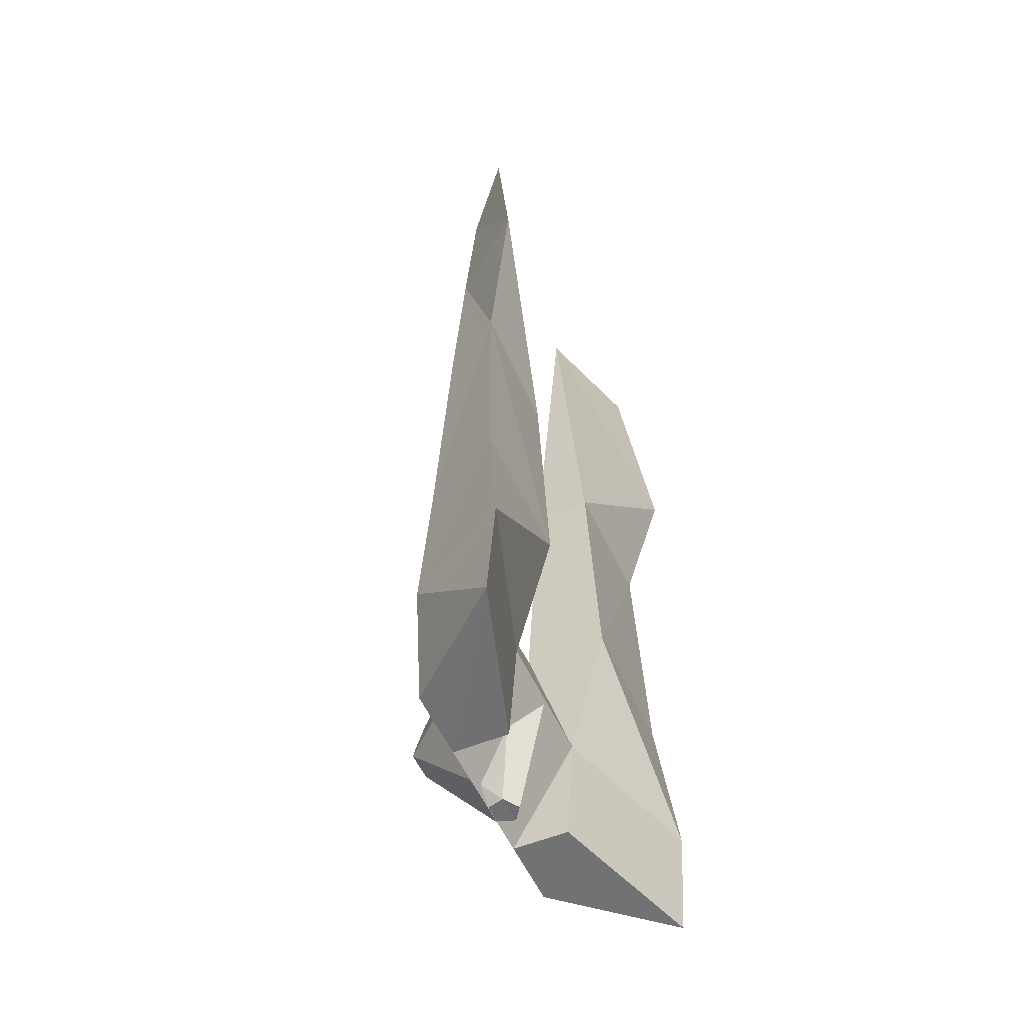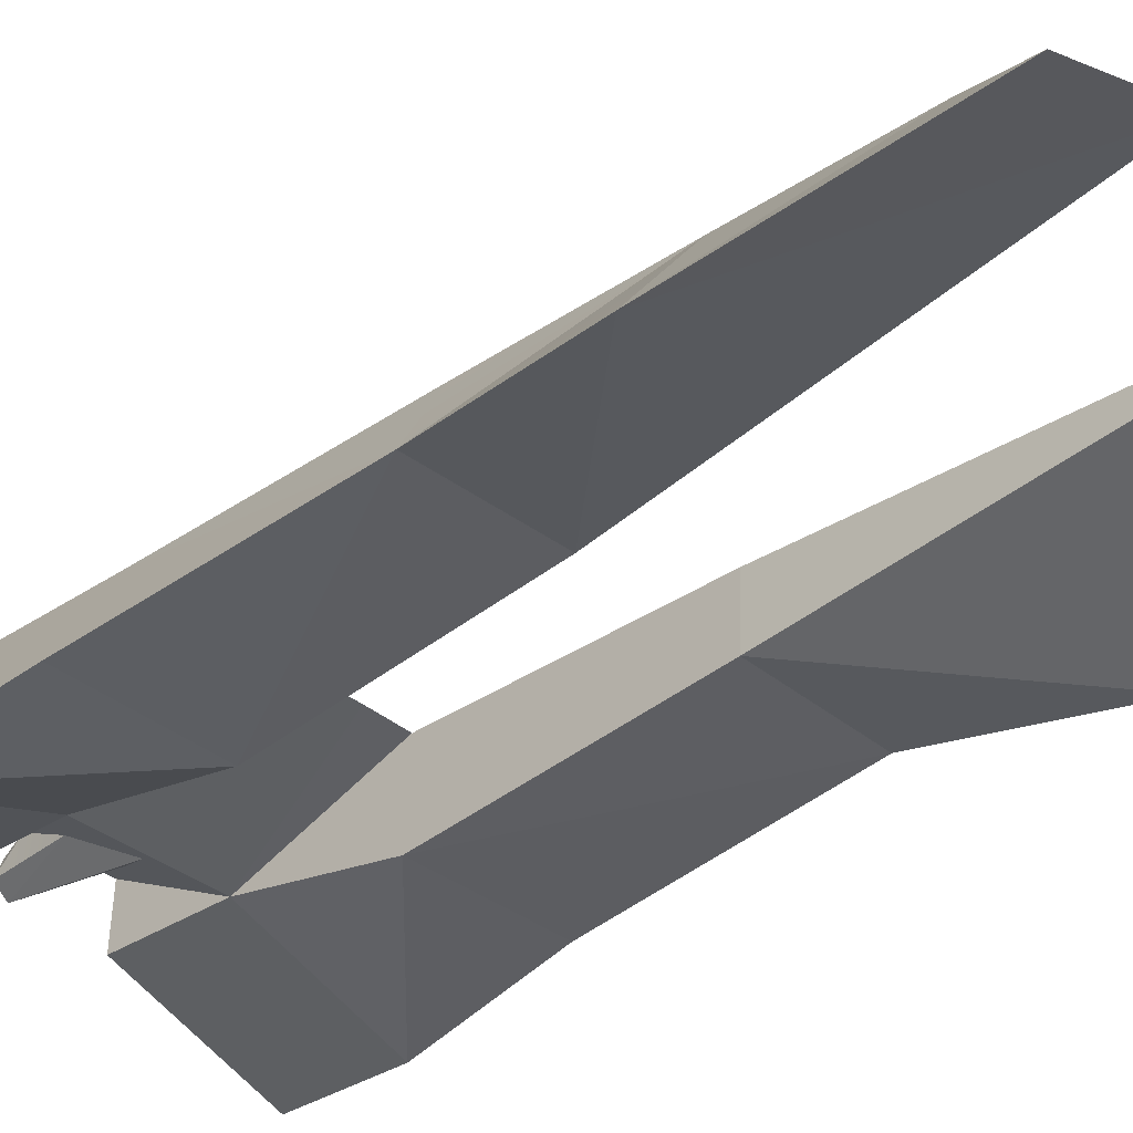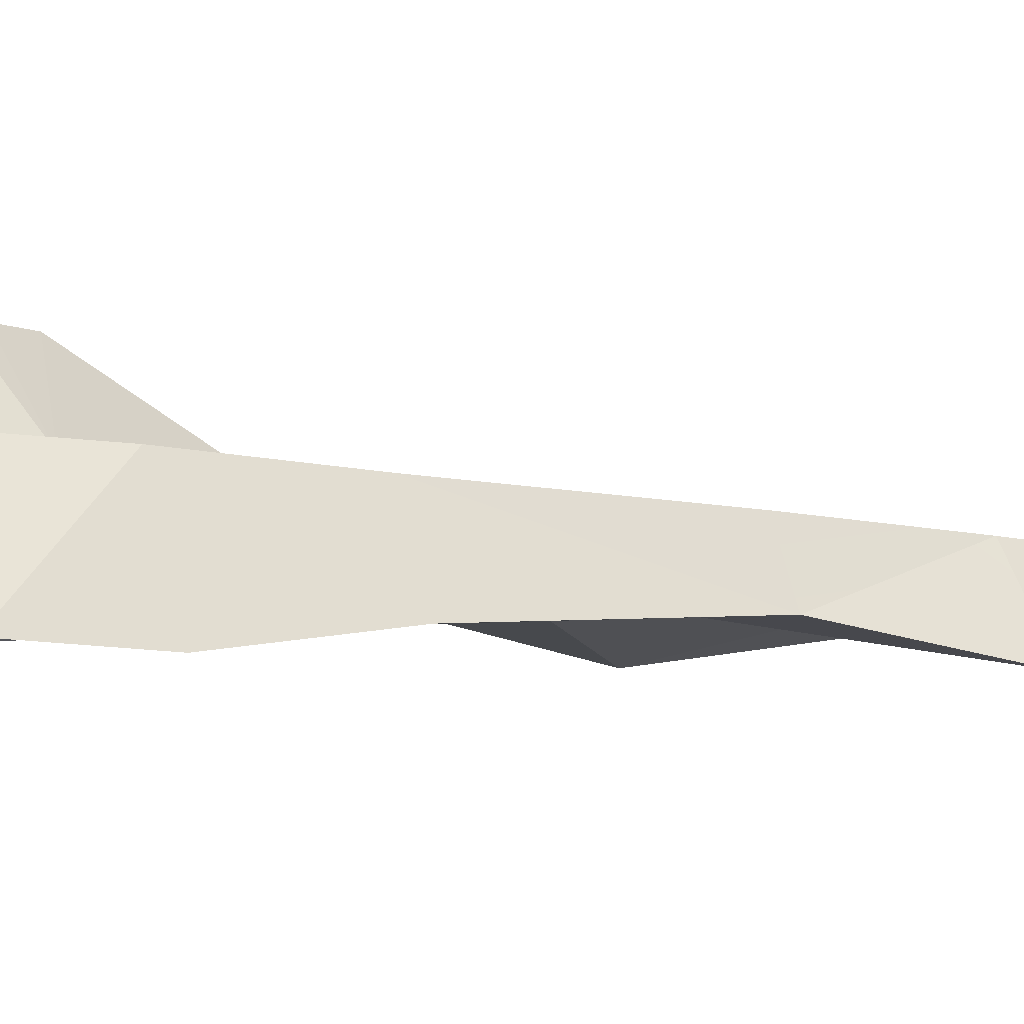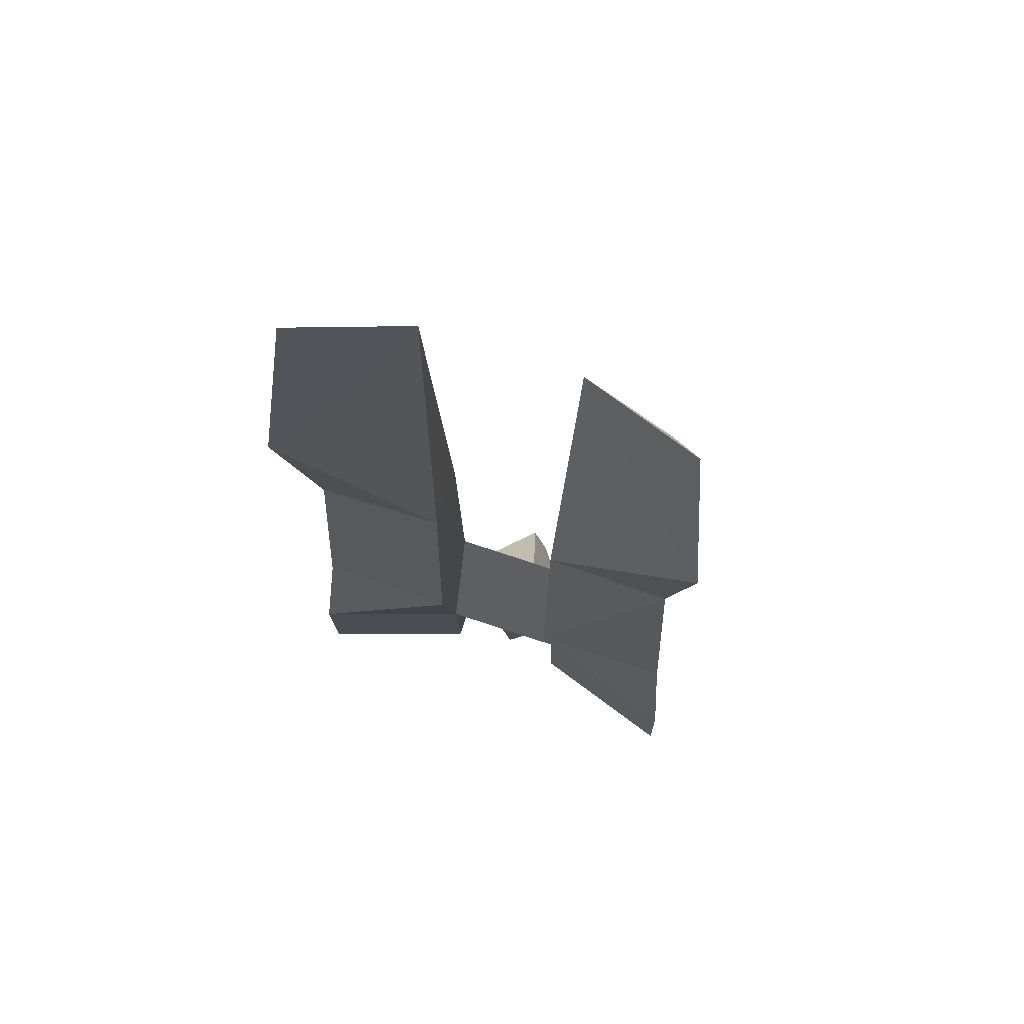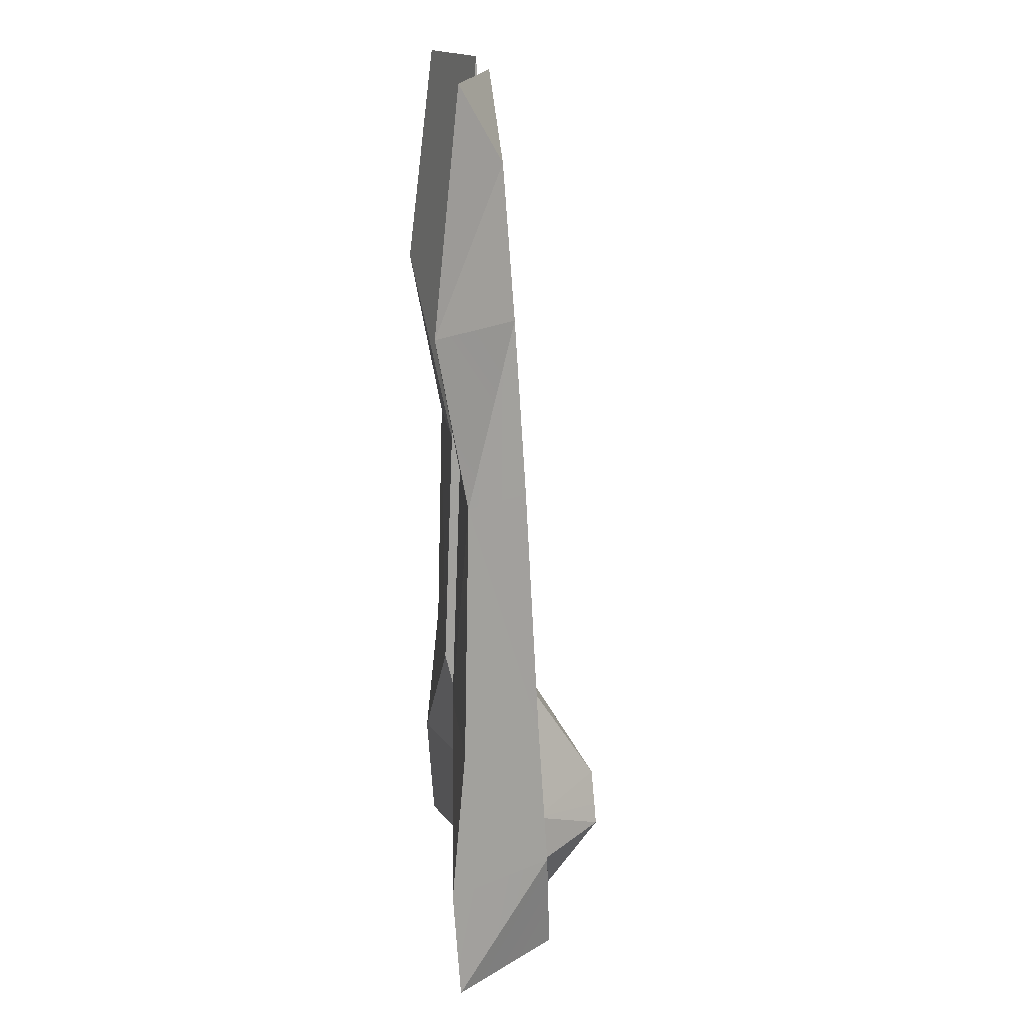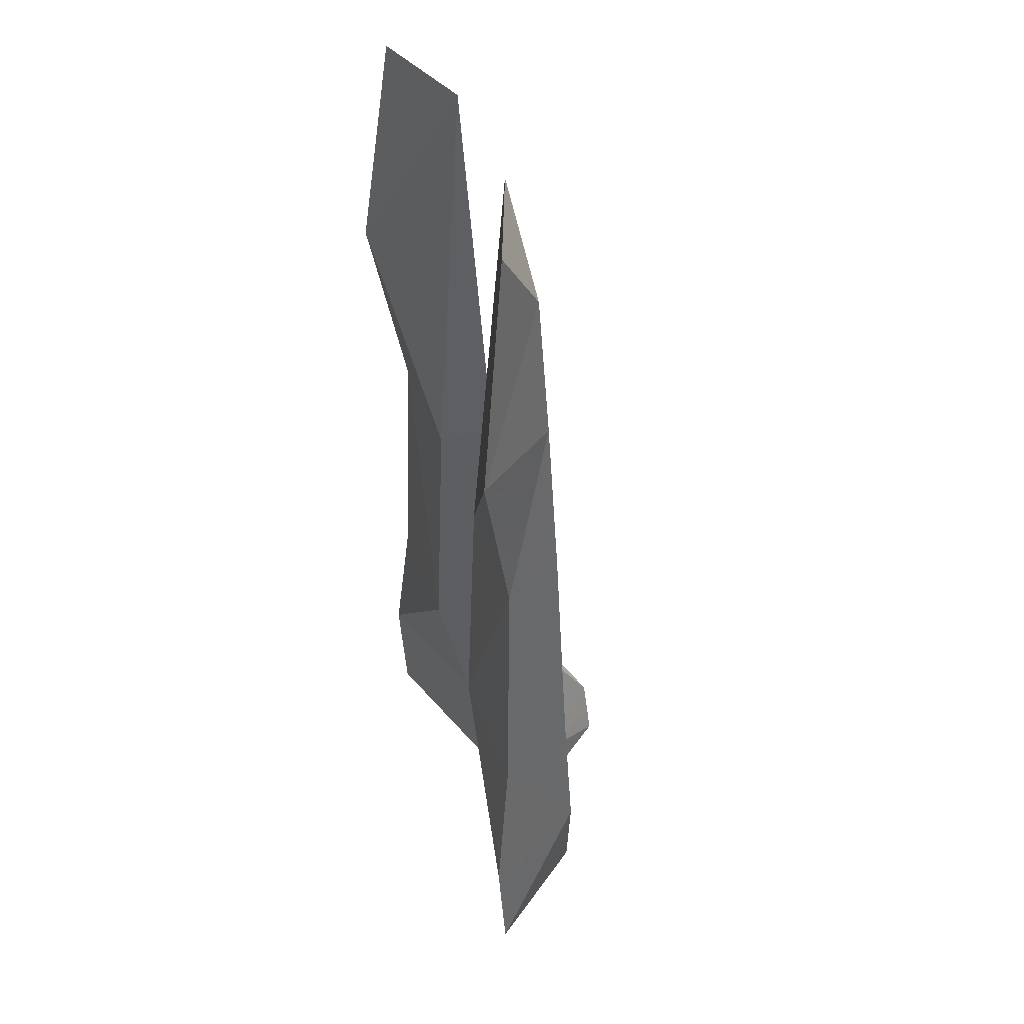
<metadata>
{"format":"obj","ext":"obj","renderer":"f3d","projection":"perspective","resolution":1024,"background":"white","views":[{"elev":-56.9,"azim":-65.1,"up":"+Z"},{"elev":-36.7,"azim":-45.6,"up":"+Y"},{"elev":-2.3,"azim":-125.3,"up":"+Y"},{"elev":70.1,"azim":18.6,"up":"+Z"},{"elev":18.3,"azim":84.0,"up":"+Z"},{"elev":42.9,"azim":72.3,"up":"+Z"}]}
</metadata>
<code>
o textureEditorIsolateSelectSet_GameObject
v 0.07 0.75 -2.81
v 0.5 0.17 -2.7
v 0.11 0.76 -2.98
v -0.07 0.75 -2.81
v -0.11 0.76 -2.98
v -0.5 0.17 -2.7
v 0 0.73 -2.52
v -0.19 0.09 -1.49
v 0.19 0.09 -1.49
f 1 2 3
f 4 5 6
f 7 4 6
f 7 6 8
f 7 9 2
f 7 2 1
o GameObject.002
v 0.59 -0.24 3.81
v 0.5 -0.02828 0.56
v 0.5 -0.4883 0.54
v 1.6 -0.55 -1.53
v 0.5 -0.5683 -1.53
v 1.71 -0.67 -2.76
v 1.25 0.17 -2.71
v 1.25 0.09 -1.49
v 0.5 0.17 -2.7
v 0.5 0.08172 -1.49
v 1.25 -0.2 3.18
v 1.25 -0.11 1.97
v 1.72 -0.76 1.94
v 1.5 -0.55 3.79
v 1.03 0.22 -3.62
v 1.71 -0.61 -3.67
v 0.5 -0.21 -3.64
v 0.5 0.22 -3.62
v 1.25 -0.02 0.56
v 1.5 -0.5 0.53
v 0.22 0.22 -3.62
v 0.51 0.19 -3.15
v 0.5 -0.27 -2.73
v -0.59 -0.24 3.81
v -0.5 -0.48 0.54
v -0.5 -0.02 0.56
v -0.22 0.22 -3.62
v -0.5 -0.27 -2.73
v -1.25 0.09 -1.49
v -1.25 0.17 -2.71
v -1.6 -0.55 -1.53
v -1.71 -0.67 -2.76
v -0.5 0.09 -1.49
v -0.5 0.17 -2.7
v -1.25 -0.2 3.18
v -1.25 -0.11 1.97
v -1.5 -0.55 3.79
v -1.72 -0.76 1.94
v 0.07 0.75 -2.81
v 0.11 0.76 -2.98
v -0.11 0.76 -2.98
v -0.07 0.75 -2.81
v -0.5 0.22 -3.62
v -0.5 -0.21 -3.64
v -1.71 -0.61 -3.67
v -1.03 0.22 -3.62
v -0.5 -0.56 -1.53
v 0.19 0.09 -1.49
v 0 0.73 -2.52
v -0.19 0.09 -1.49
v -0.51 0.19 -3.15
v -1.5 -0.5 0.53
v -1.25 -0.02 0.56
v -0.11 0.02 -3.8
v 0 -0.06 -3.81
v -0.19 -0.05 -3.15
v 0 -0.26 -2.78
v 0.07 0.15 -3.79
v 0.12 0.19 -3.58
v 0.11 0.02 -3.8
v 0.19 -0.05 -3.15
v -0.12 0.19 -3.58
v -0.07 0.15 -3.79
f 10 11 12
f 13 14 15
f 15 16 13
f 13 16 17
f 16 18 17
f 17 18 19
f 20 21 10
f 21 20 22
f 22 20 23
f 12 22 10
f 24 25 26
f 24 26 27
f 15 25 16
f 16 25 24
f 28 21 29
f 29 21 22
f 20 10 23
f 30 31 27
f 32 26 15
f 15 26 25
f 32 15 14
f 13 29 14
f 14 29 12
f 33 34 35
f 36 30 32
f 36 32 37
f 38 39 40
f 40 39 41
f 42 43 38
f 38 43 39
f 44 33 45
f 46 44 47
f 47 44 45
f 48 49 50
f 48 50 51
f 52 53 54
f 52 54 55
f 27 32 30
f 41 39 54
f 54 39 55
f 56 37 42
f 53 52 37
f 57 58 59
f 31 49 18
f 60 50 36
f 31 30 49
f 49 30 50
f 50 30 36
f 58 48 51
f 60 43 50
f 19 18 57
f 52 60 36
f 37 32 57
f 37 57 59
f 19 57 32
f 59 43 42
f 59 42 37
f 40 56 61
f 61 56 34
f 46 47 33
f 37 56 41
f 54 53 41
f 41 53 37
f 52 55 60
f 52 36 37
f 47 45 61
f 61 45 62
f 44 46 33
f 35 42 62
f 62 42 38
f 40 41 56
f 32 14 19
f 26 32 27
f 11 19 12
f 12 19 14
f 28 17 11
f 11 17 19
f 13 17 29
f 29 17 28
f 56 42 34
f 34 42 35
f 62 38 61
f 61 38 40
f 61 34 47
f 29 22 12
f 28 11 21
f 21 11 10
f 62 45 35
f 35 45 33
f 34 33 47
f 23 10 22
f 31 18 16
f 31 16 24
f 24 27 31
f 55 39 43
f 55 43 60
f 63 64 65
f 65 64 66
f 67 68 69
f 69 68 70
f 69 70 64
f 64 70 66
f 65 71 63
f 63 71 72
f 67 72 68
f 68 72 71
f 67 69 63
f 67 63 72
f 64 63 69

</code>
